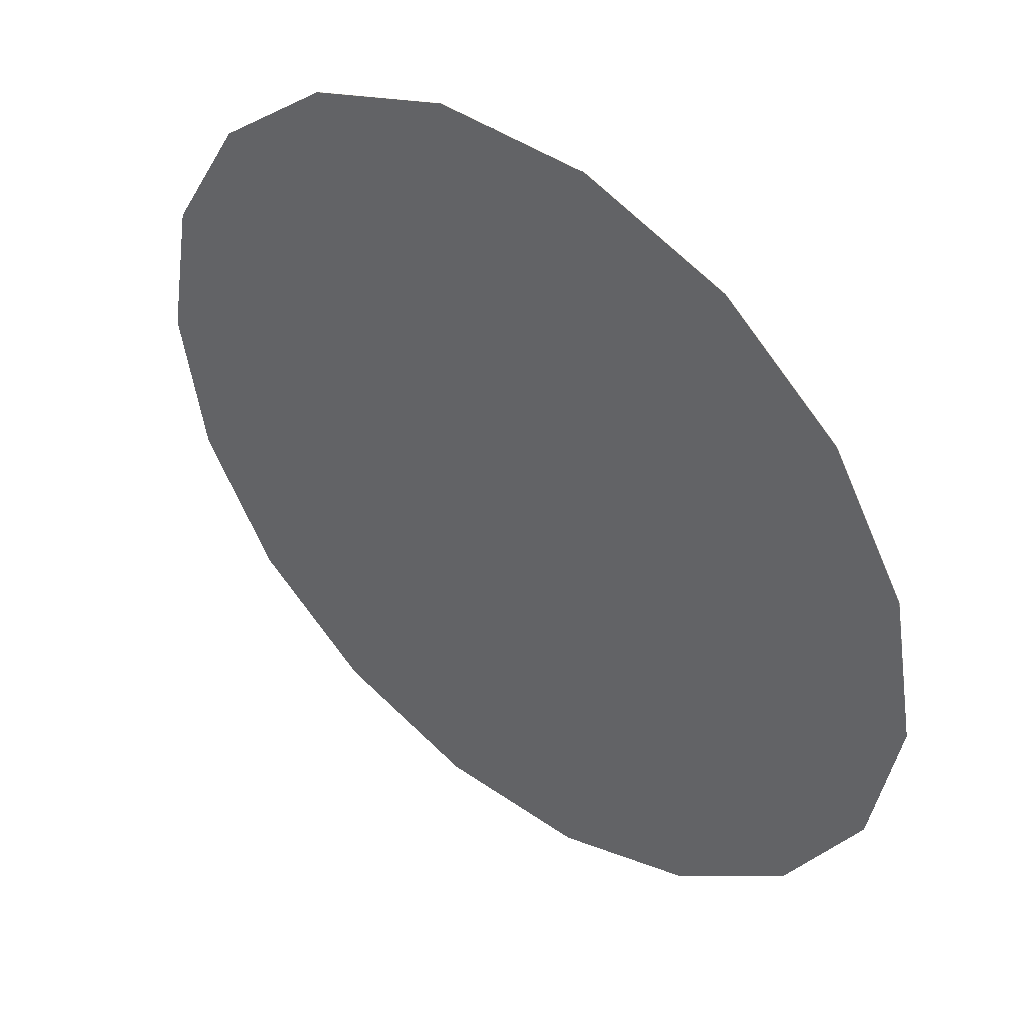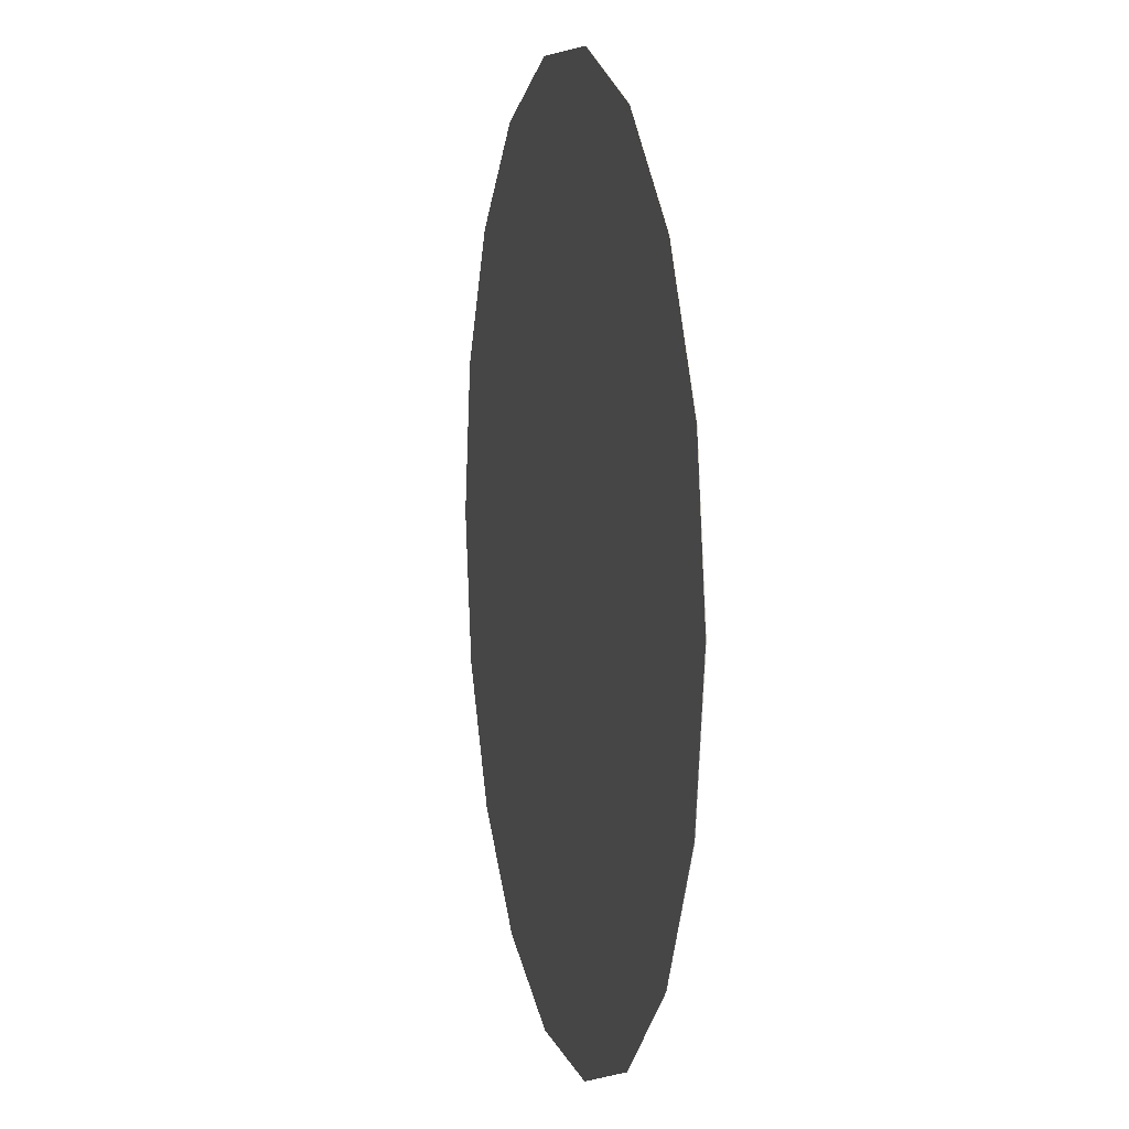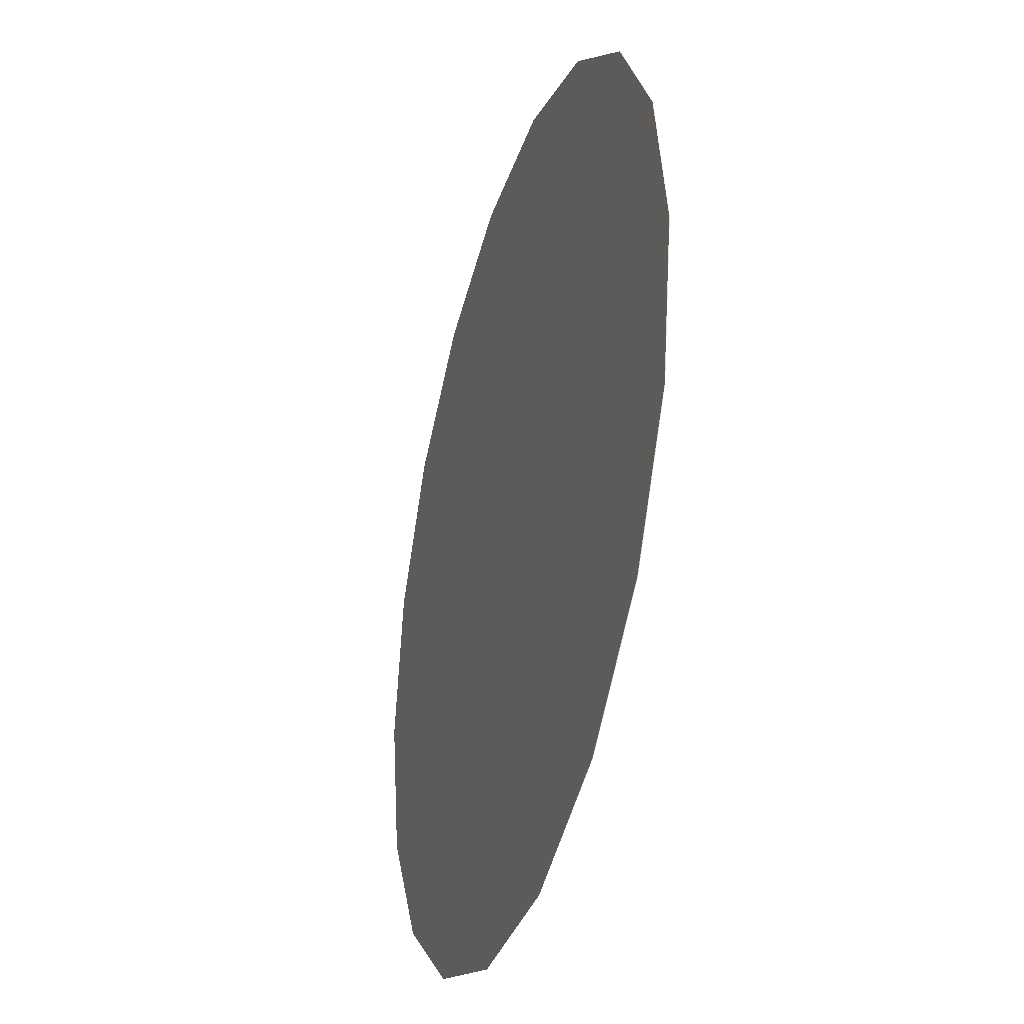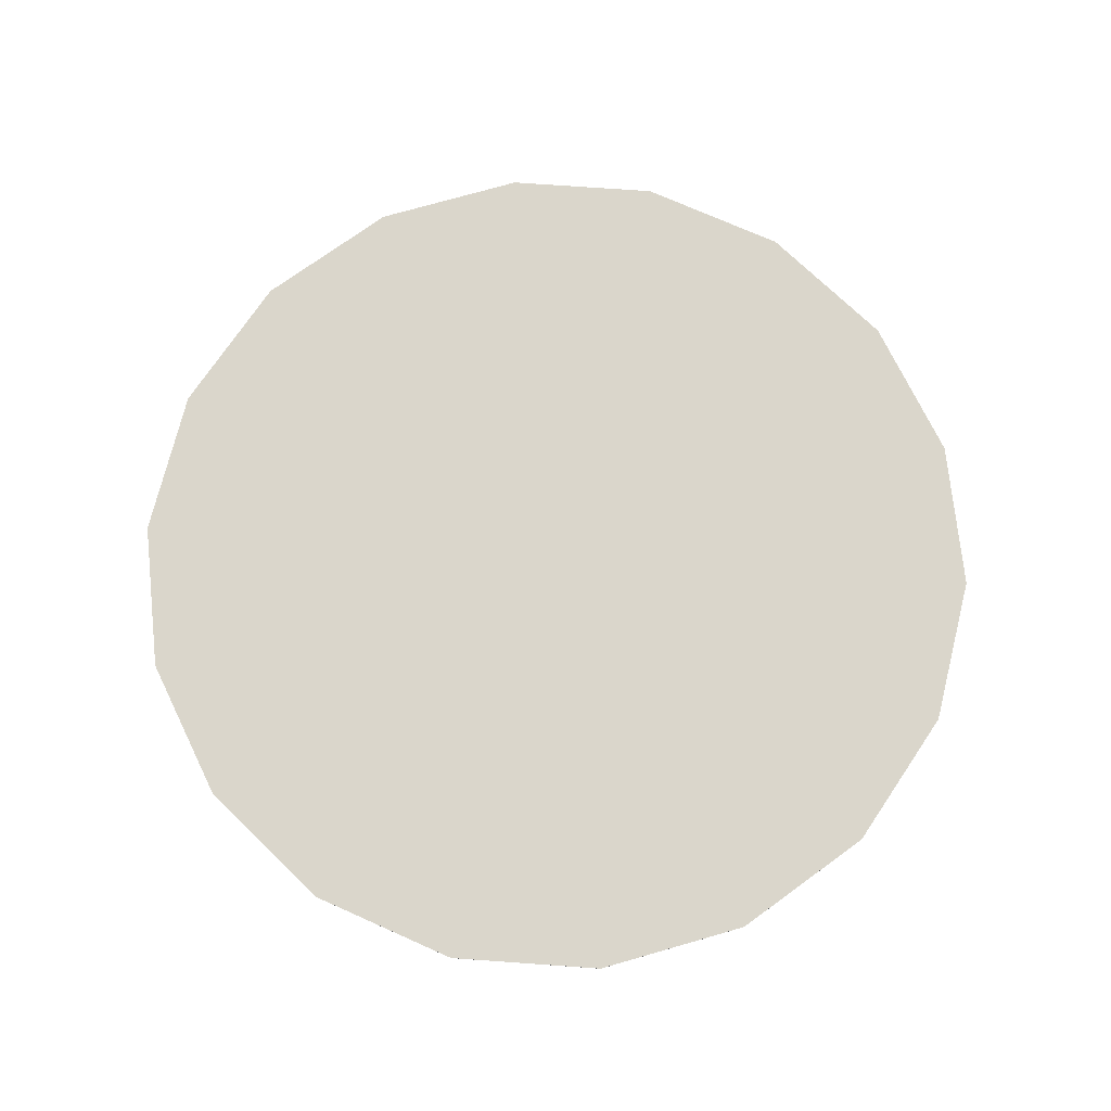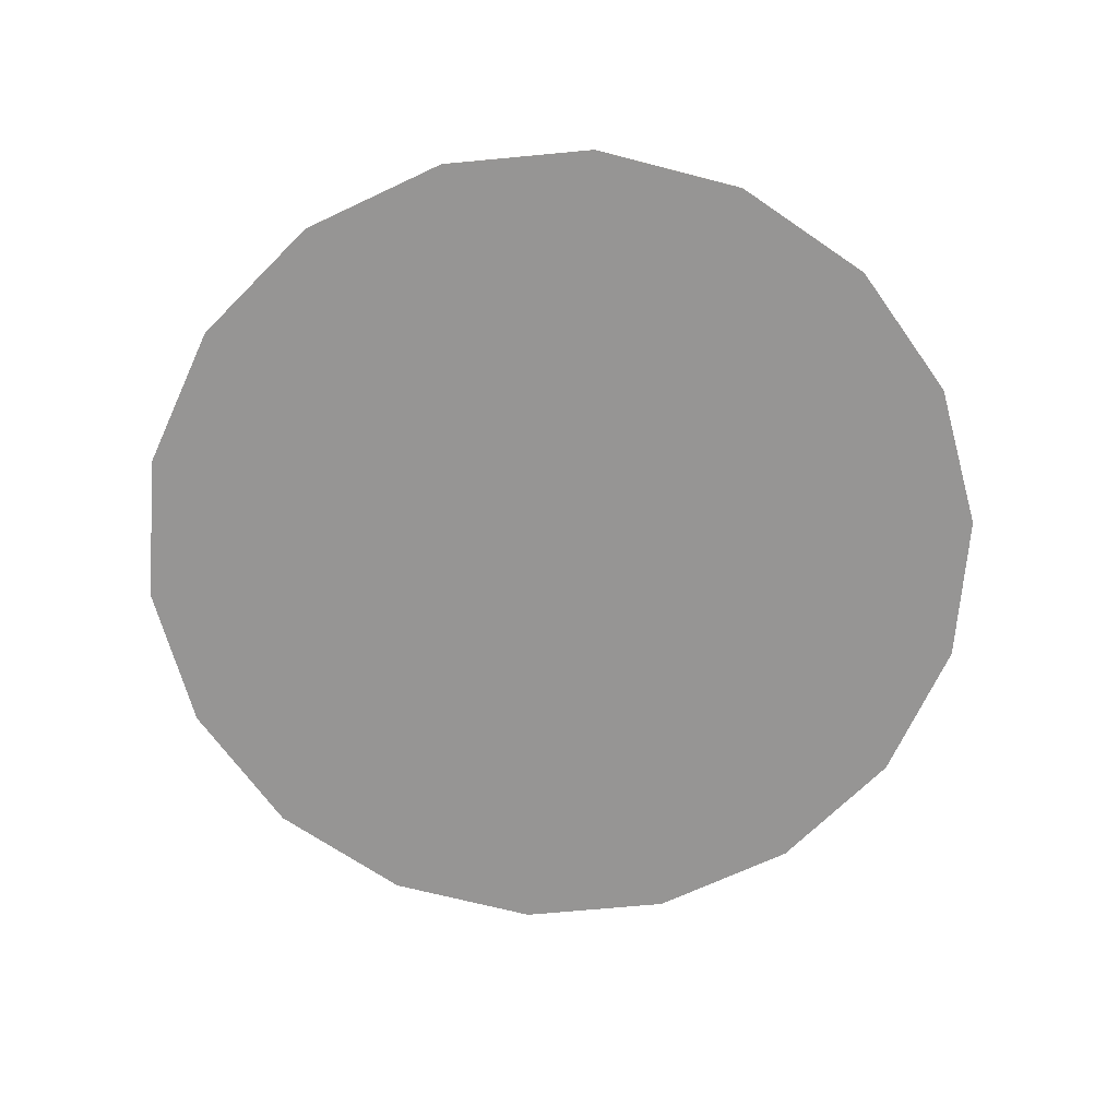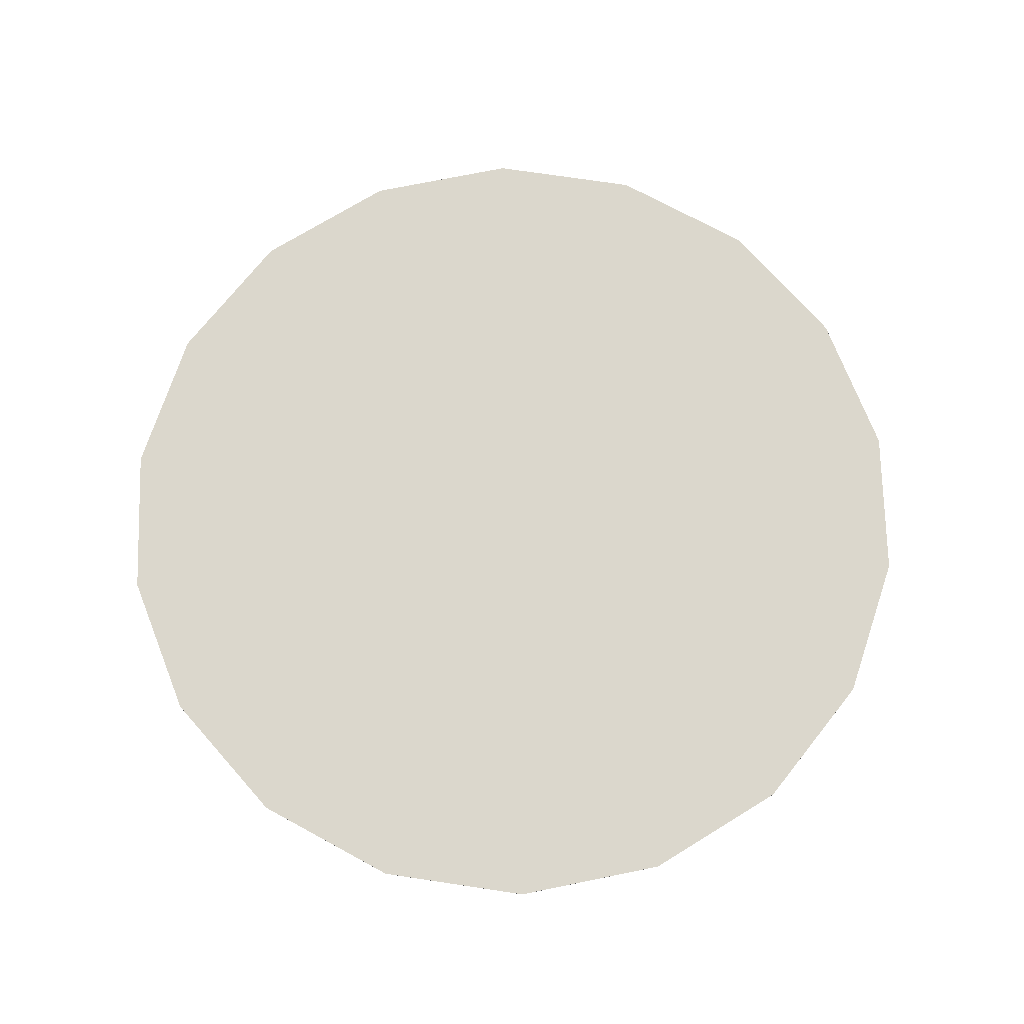
<metadata>
{"format":"obj","ext":"obj","renderer":"f3d","projection":"perspective","resolution":1024,"background":"white","views":[{"elev":44.6,"azim":-141.0,"up":"+Z"},{"elev":7.2,"azim":76.9,"up":"+Z"},{"elev":-34.5,"azim":-106.8,"up":"+Z"},{"elev":73.8,"azim":-56.0,"up":"+Y"},{"elev":-67.6,"azim":165.4,"up":"+Y"},{"elev":73.2,"azim":28.5,"up":"+Y"}]}
</metadata>
<code>
v  0 0 -0
v  0.6668 0 -0.2427
v  0.7096 0 -0
v  0.5436 0 -0.4561
v  0.3548 0 -0.6145
v  0.1232 0 -0.6988
v  -0.1232 0 -0.6988
v  -0.3548 0 -0.6145
v  -0.5436 0 -0.4561
v  -0.6668 0 -0.2427
v  -0.7096 0 -0
v  -0.6668 0 0.2427
v  -0.5436 0 0.4561
v  -0.3548 0 0.6145
v  -0.1232 0 0.6988
v  0.1232 0 0.6988
v  0.3548 0 0.6145
v  0.5436 0 0.4561
v  0.6668 0 0.2427
v  0.6668 0.0001 -0.2427
v  0.7096 0.0001 -0
v  0.5436 0.0001 -0.4561
v  0.3548 0.0001 -0.6145
v  0.1232 0.0001 -0.6988
v  -0.1232 0.0001 -0.6988
v  -0.3548 0.0001 -0.6145
v  -0.5436 0.0001 -0.4561
v  -0.6668 0.0001 -0.2427
v  -0.7096 0.0001 -0
v  -0.6668 0.0001 0.2427
v  -0.5436 0.0001 0.4561
v  -0.3548 0.0001 0.6145
v  -0.1232 0.0001 0.6988
v  0.1232 0.0001 0.6988
v  0.3548 0.0001 0.6145
v  0.5436 0.0001 0.4561
v  0.6668 0.0001 0.2427
v  0.6668 0.0003 -0.2427
v  0.7096 0.0003 -0
v  0.5436 0.0003 -0.4561
v  0.3548 0.0003 -0.6145
v  0.1232 0.0003 -0.6988
v  -0.1232 0.0003 -0.6988
v  -0.3548 0.0003 -0.6145
v  -0.5436 0.0003 -0.4561
v  -0.6668 0.0003 -0.2427
v  -0.7096 0.0003 -0
v  -0.6668 0.0003 0.2427
v  -0.5436 0.0003 0.4561
v  -0.3548 0.0003 0.6145
v  -0.1232 0.0003 0.6988
v  0.1232 0.0003 0.6988
v  0.3548 0.0003 0.6145
v  0.5436 0.0003 0.4561
v  0.6668 0.0003 0.2427
v  0.6668 0.0004 -0.2427
v  0.7096 0.0004 -0
v  0.5436 0.0004 -0.4561
v  0.3548 0.0004 -0.6145
v  0.1232 0.0004 -0.6988
v  -0.1232 0.0004 -0.6988
v  -0.3548 0.0004 -0.6145
v  -0.5436 0.0004 -0.4561
v  -0.6668 0.0004 -0.2427
v  -0.7096 0.0004 -0
v  -0.6668 0.0004 0.2427
v  -0.5436 0.0004 0.4561
v  -0.3548 0.0004 0.6145
v  -0.1232 0.0004 0.6988
v  0.1232 0.0004 0.6988
v  0.3548 0.0004 0.6145
v  0.5436 0.0004 0.4561
v  0.6668 0.0004 0.2427
v  0.6668 0.0005 -0.2427
v  0.7096 0.0005 -0
v  0.5436 0.0005 -0.4561
v  0.3548 0.0005 -0.6145
v  0.1232 0.0005 -0.6988
v  -0.1232 0.0005 -0.6988
v  -0.3548 0.0005 -0.6145
v  -0.5436 0.0005 -0.4561
v  -0.6668 0.0005 -0.2427
v  -0.7096 0.0005 -0
v  -0.6668 0.0005 0.2427
v  -0.5436 0.0005 0.4561
v  -0.3548 0.0005 0.6145
v  -0.1232 0.0005 0.6988
v  0.1232 0.0005 0.6988
v  0.3548 0.0005 0.6145
v  0.5436 0.0005 0.4561
v  0.6668 0.0005 0.2427
v  0.6668 0.0007 -0.2427
v  0.7096 0.0007 -0
v  0.5436 0.0007 -0.4561
v  0.3548 0.0007 -0.6145
v  0.1232 0.0007 -0.6988
v  -0.1232 0.0007 -0.6988
v  -0.3548 0.0007 -0.6145
v  -0.5436 0.0007 -0.4561
v  -0.6668 0.0007 -0.2427
v  -0.7096 0.0007 -0
v  -0.6668 0.0007 0.2427
v  -0.5436 0.0007 0.4561
v  -0.3548 0.0007 0.6145
v  -0.1232 0.0007 0.6988
v  0.1232 0.0007 0.6988
v  0.3548 0.0007 0.6145
v  0.5436 0.0007 0.4561
v  0.6668 0.0007 0.2427
v  0 0.0007 -0
o Cylinder001
g Cylinder001
f 1 2 3
f 1 4 2
f 1 5 4
f 1 6 5
f 1 7 6
f 1 8 7
f 1 9 8
f 1 10 9
f 1 11 10
f 1 12 11
f 1 13 12
f 1 14 13
f 1 15 14
f 1 16 15
f 1 17 16
f 1 18 17
f 1 19 18
f 1 3 19
f 3 20 21
f 3 2 20
f 2 22 20
f 2 4 22
f 4 23 22
f 4 5 23
f 5 24 23
f 5 6 24
f 6 25 24
f 6 7 25
f 7 26 25
f 7 8 26
f 8 27 26
f 8 9 27
f 9 28 27
f 9 10 28
f 10 29 28
f 10 11 29
f 11 30 29
f 11 12 30
f 12 31 30
f 12 13 31
f 13 32 31
f 13 14 32
f 14 33 32
f 14 15 33
f 15 34 33
f 15 16 34
f 16 35 34
f 16 17 35
f 17 36 35
f 17 18 36
f 18 37 36
f 18 19 37
f 19 21 37
f 19 3 21
f 21 38 39
f 21 20 38
f 20 40 38
f 20 22 40
f 22 41 40
f 22 23 41
f 23 42 41
f 23 24 42
f 24 43 42
f 24 25 43
f 25 44 43
f 25 26 44
f 26 45 44
f 26 27 45
f 27 46 45
f 27 28 46
f 28 47 46
f 28 29 47
f 29 48 47
f 29 30 48
f 30 49 48
f 30 31 49
f 31 50 49
f 31 32 50
f 32 51 50
f 32 33 51
f 33 52 51
f 33 34 52
f 34 53 52
f 34 35 53
f 35 54 53
f 35 36 54
f 36 55 54
f 36 37 55
f 37 39 55
f 37 21 39
f 39 56 57
f 39 38 56
f 38 58 56
f 38 40 58
f 40 59 58
f 40 41 59
f 41 60 59
f 41 42 60
f 42 61 60
f 42 43 61
f 43 62 61
f 43 44 62
f 44 63 62
f 44 45 63
f 45 64 63
f 45 46 64
f 46 65 64
f 46 47 65
f 47 66 65
f 47 48 66
f 48 67 66
f 48 49 67
f 49 68 67
f 49 50 68
f 50 69 68
f 50 51 69
f 51 70 69
f 51 52 70
f 52 71 70
f 52 53 71
f 53 72 71
f 53 54 72
f 54 73 72
f 54 55 73
f 55 57 73
f 55 39 57
f 57 74 75
f 57 56 74
f 56 76 74
f 56 58 76
f 58 77 76
f 58 59 77
f 59 78 77
f 59 60 78
f 60 79 78
f 60 61 79
f 61 80 79
f 61 62 80
f 62 81 80
f 62 63 81
f 63 82 81
f 63 64 82
f 64 83 82
f 64 65 83
f 65 84 83
f 65 66 84
f 66 85 84
f 66 67 85
f 67 86 85
f 67 68 86
f 68 87 86
f 68 69 87
f 69 88 87
f 69 70 88
f 70 89 88
f 70 71 89
f 71 90 89
f 71 72 90
f 72 91 90
f 72 73 91
f 73 75 91
f 73 57 75
f 75 92 93
f 75 74 92
f 74 94 92
f 74 76 94
f 76 95 94
f 76 77 95
f 77 96 95
f 77 78 96
f 78 97 96
f 78 79 97
f 79 98 97
f 79 80 98
f 80 99 98
f 80 81 99
f 81 100 99
f 81 82 100
f 82 101 100
f 82 83 101
f 83 102 101
f 83 84 102
f 84 103 102
f 84 85 103
f 85 104 103
f 85 86 104
f 86 105 104
f 86 87 105
f 87 106 105
f 87 88 106
f 88 107 106
f 88 89 107
f 89 108 107
f 89 90 108
f 90 109 108
f 90 91 109
f 91 93 109
f 91 75 93
f 110 93 92
f 110 92 94
f 110 94 95
f 110 95 96
f 110 96 97
f 110 97 98
f 110 98 99
f 110 99 100
f 110 100 101
f 110 101 102
f 110 102 103
f 110 103 104
f 110 104 105
f 110 105 106
f 110 106 107
f 110 107 108
f 110 108 109
f 110 109 93

</code>
